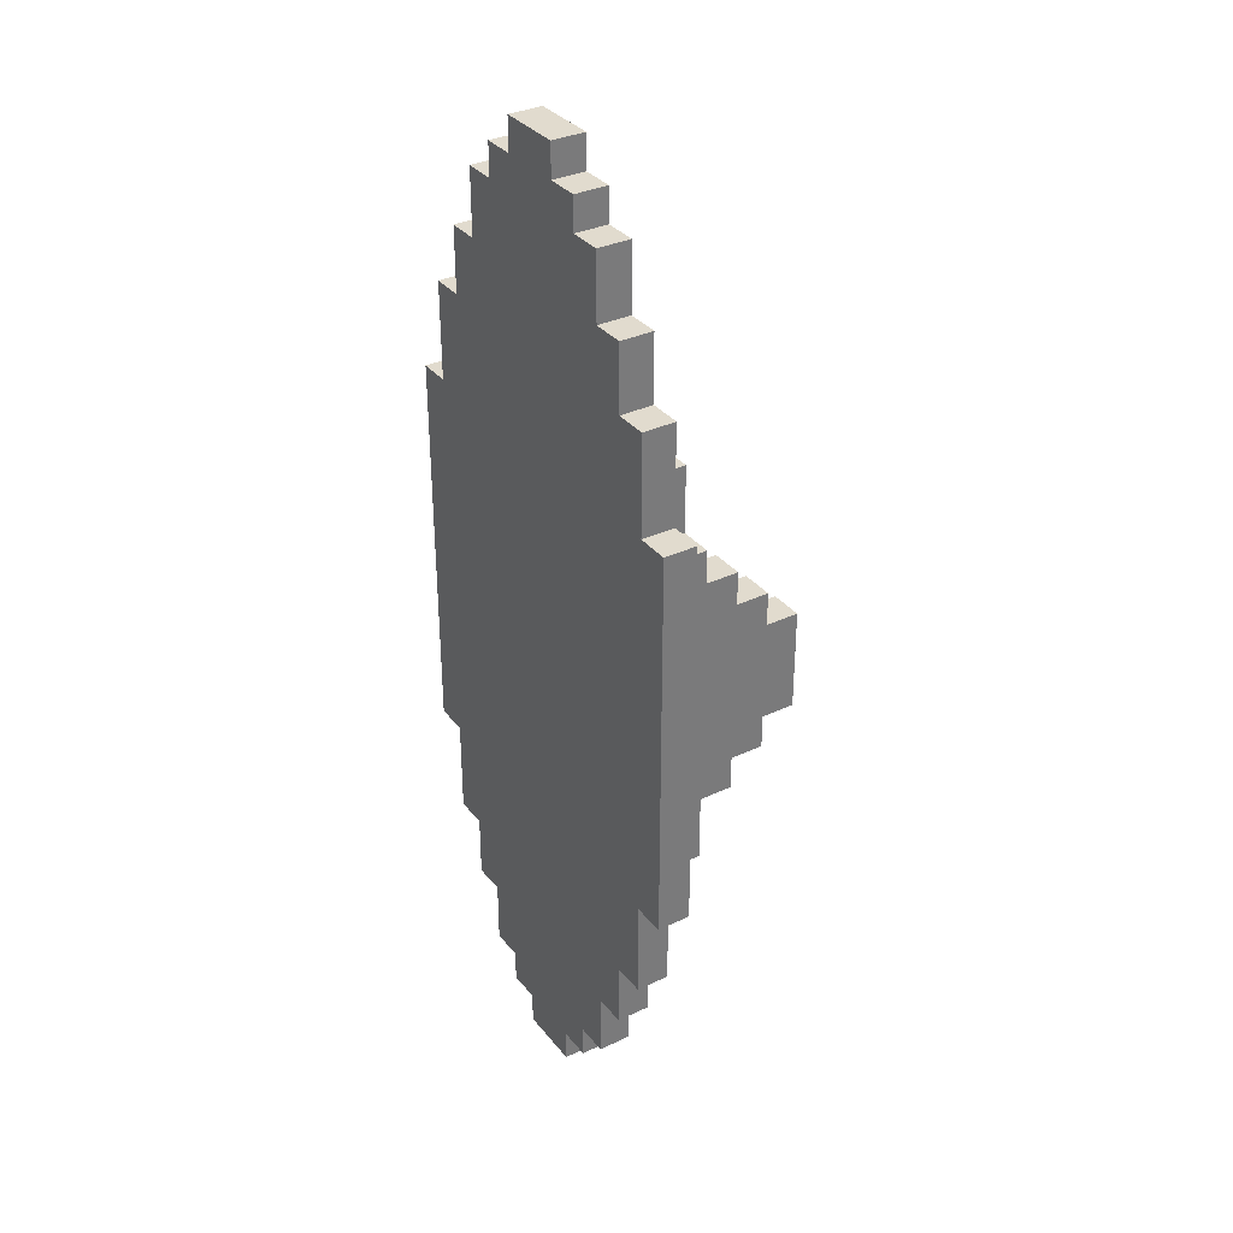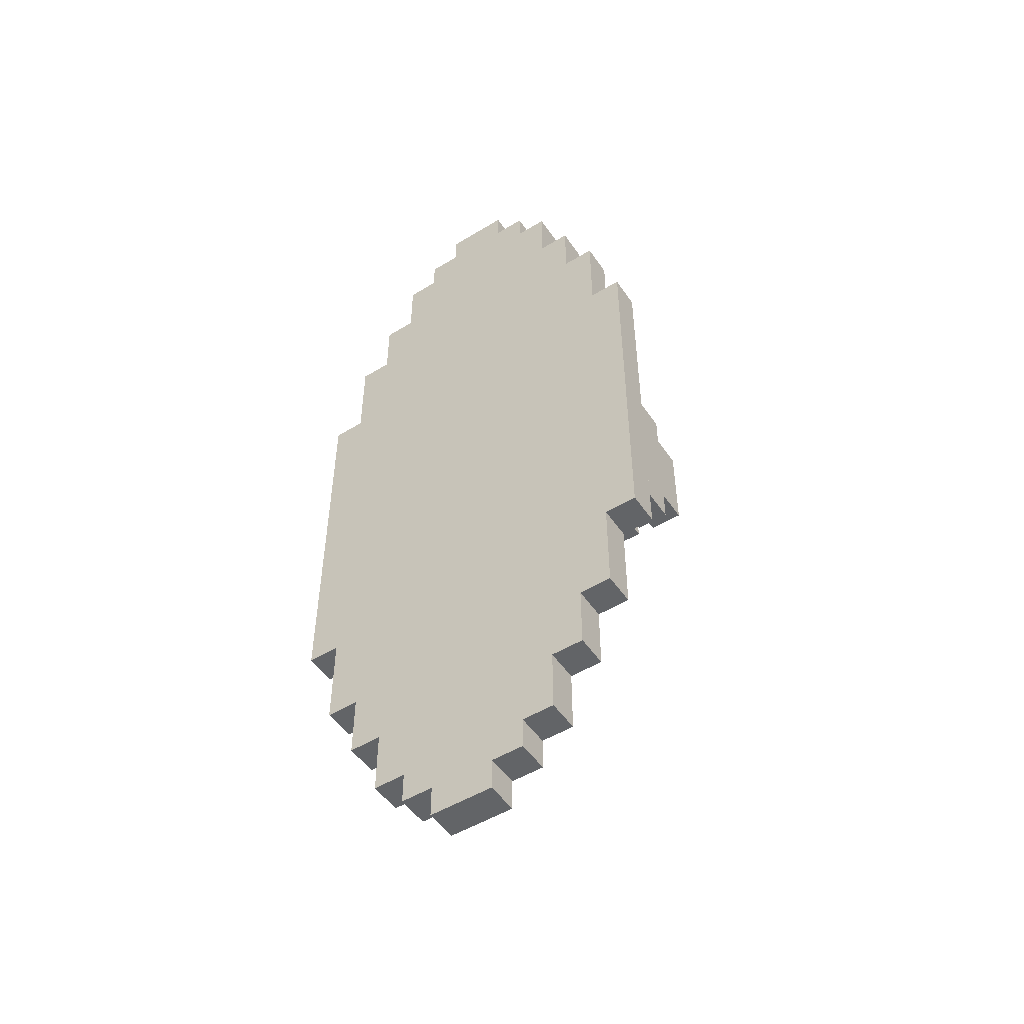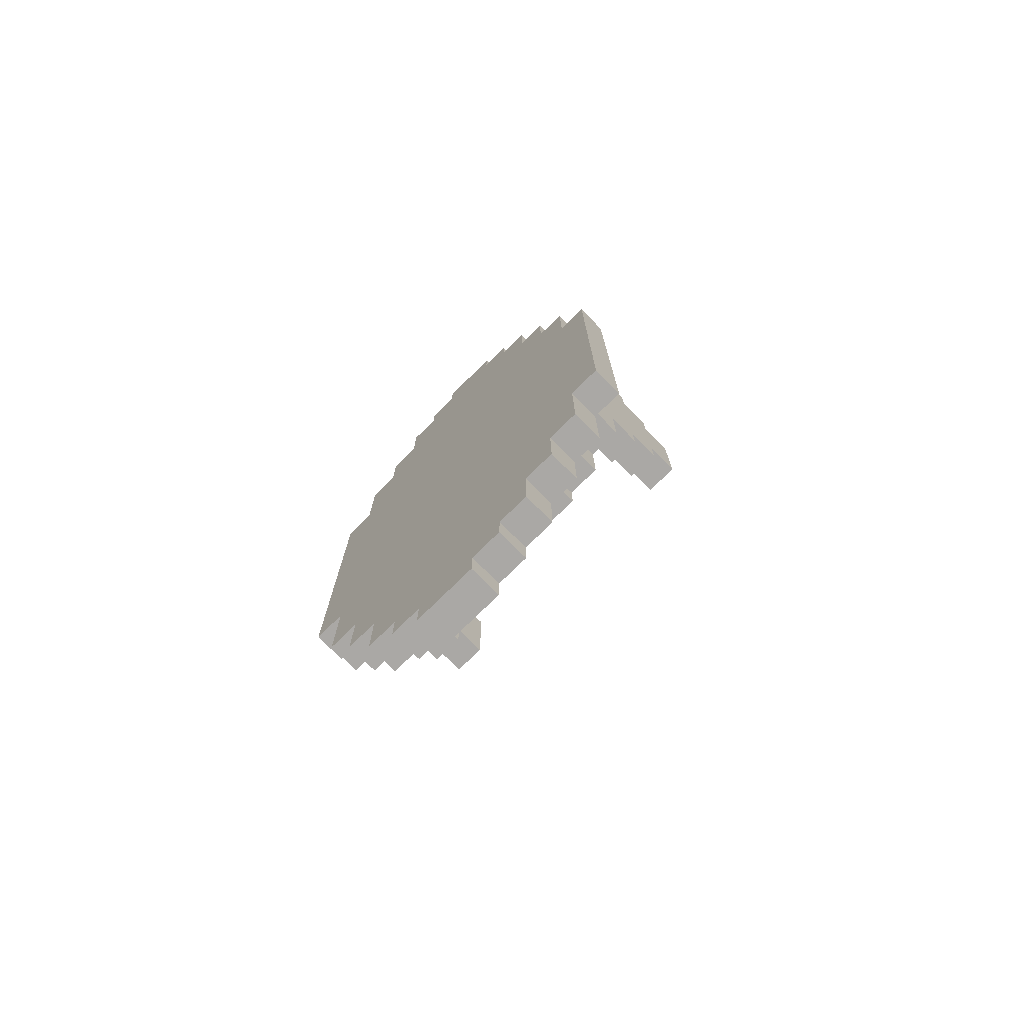
<metadata>
{"format":"obj","ext":"obj","renderer":"f3d","projection":"perspective","resolution":1024,"background":"white","views":[{"elev":33.8,"azim":57.2,"up":"+Z"},{"elev":-51.1,"azim":33.4,"up":"+Z"},{"elev":-75.1,"azim":44.6,"up":"+Z"}]}
</metadata>
<code>
v -6 0 6
v -6 0 -6
v -6 1 6
v -6 1 -6
v -5 0 9
v -5 0 6
v -5 0 -6
v -5 0 -9
v -5 1 9
v -5 1 6
v -5 1 5
v -5 1 -5
v -5 1 -6
v -5 1 -9
v -5 2 5
v -5 2 4
v -5 2 -3
v -5 2 -5
v -5 3 4
v -5 3 3
v -5 3 -2
v -5 3 -3
v -5 4 3
v -5 4 2
v -5 4 -1
v -5 4 -2
v -5 5 2
v -5 5 -1
v -4 0 11
v -4 0 9
v -4 0 -9
v -4 0 -11
v -4 1 11
v -4 1 9
v -4 1 7
v -4 1 5
v -4 1 -5
v -4 1 -7
v -4 1 -9
v -4 1 -11
v -4 2 7
v -4 2 5
v -4 2 -5
v -4 2 -7
v -3 0 13
v -3 0 11
v -3 0 -11
v -3 0 -13
v -3 1 13
v -3 1 11
v -3 1 8
v -3 1 7
v -3 1 -7
v -3 1 -8
v -3 1 -11
v -3 1 -13
v -3 2 8
v -3 2 7
v -3 2 -7
v -3 2 -8
v -2 0 14
v -2 0 13
v -2 0 -13
v -2 0 -14
v -2 1 14
v -2 1 13
v -2 1 -13
v -2 1 -14
v -1 0 15
v -1 0 14
v -1 0 -14
v -1 0 -15
v -1 1 15
v -1 1 14
v -1 1 9
v -1 1 8
v -1 1 -8
v -1 1 -9
v -1 1 -14
v -1 1 -15
v -1 2 9
v -1 2 8
v -1 2 -8
v -1 2 -9
v 3 1 4
v 3 1 3
v 3 1 -3
v 3 1 -4
v 3 2 4
v 3 2 3
v 3 2 -3
v 3 2 -4
v 4 1 3
v 4 1 -3
v 4 2 4
v 4 2 3
v 4 2 -3
v 4 3 4
v 4 3 3
v 4 3 -2
v 4 3 -3
v 4 4 3
v 4 4 2
v 4 4 -1
v 4 4 -2
v 4 5 2
v 4 5 -1
v -4 1 3
v -4 1 -3
v -4 2 4
v -4 2 3
v -4 2 -3
v -4 3 4
v -4 3 3
v -4 3 -2
v -4 3 -3
v -4 4 3
v -4 4 2
v -4 4 -1
v -4 4 -2
v -4 5 2
v -4 5 -1
v -3 1 4
v -3 1 3
v -3 1 -3
v -3 1 -4
v -3 2 4
v -3 2 3
v -3 2 -3
v -3 2 -4
v 1 0 15
v 1 0 14
v 1 0 -14
v 1 0 -15
v 1 1 15
v 1 1 14
v 1 1 9
v 1 1 8
v 1 1 -8
v 1 1 -9
v 1 1 -14
v 1 1 -15
v 1 2 9
v 1 2 8
v 1 2 -8
v 1 2 -9
v 2 0 14
v 2 0 13
v 2 0 -13
v 2 0 -14
v 2 1 14
v 2 1 13
v 2 1 -13
v 2 1 -14
v 3 0 13
v 3 0 11
v 3 0 -11
v 3 0 -13
v 3 1 13
v 3 1 11
v 3 1 8
v 3 1 7
v 3 1 -7
v 3 1 -8
v 3 1 -11
v 3 1 -13
v 3 2 8
v 3 2 7
v 3 2 -7
v 3 2 -8
v 4 0 11
v 4 0 9
v 4 0 -9
v 4 0 -11
v 4 1 11
v 4 1 9
v 4 1 7
v 4 1 5
v 4 1 -5
v 4 1 -7
v 4 1 -9
v 4 1 -11
v 4 2 7
v 4 2 5
v 4 2 -5
v 4 2 -7
v 5 0 9
v 5 0 6
v 5 0 -6
v 5 0 -9
v 5 1 9
v 5 1 6
v 5 1 5
v 5 1 -5
v 5 1 -6
v 5 1 -9
v 5 2 5
v 5 2 4
v 5 2 -3
v 5 2 -5
v 5 3 4
v 5 3 3
v 5 3 -2
v 5 3 -3
v 5 4 3
v 5 4 2
v 5 4 -1
v 5 4 -2
v 5 5 2
v 5 5 -1
v 6 0 6
v 6 0 -6
v 6 1 6
v 6 1 -6
v -1 0 15
v -1 1 15
v 1 0 15
v 1 1 15
v -2 0 14
v -2 1 14
v -1 0 14
v -1 1 14
v 1 0 14
v 1 1 14
v 2 0 14
v 2 1 14
v -3 0 13
v -3 1 13
v -2 0 13
v -2 1 13
v 2 0 13
v 2 1 13
v 3 0 13
v 3 1 13
v -4 0 11
v -4 1 11
v -3 0 11
v -3 1 11
v 3 0 11
v 3 1 11
v 4 0 11
v 4 1 11
v -5 0 9
v -5 1 9
v -4 0 9
v -4 1 9
v -1 1 9
v -1 2 9
v 1 1 9
v 1 2 9
v 4 0 9
v 4 1 9
v 5 0 9
v 5 1 9
v -3 1 8
v -3 2 8
v -1 1 8
v -1 2 8
v 1 1 8
v 1 2 8
v 3 1 8
v 3 2 8
v -4 1 7
v -4 2 7
v -3 1 7
v -3 2 7
v 3 1 7
v 3 2 7
v 4 1 7
v 4 2 7
v -6 0 6
v -6 1 6
v -5 0 6
v -5 1 6
v 5 0 6
v 5 1 6
v 6 0 6
v 6 1 6
v -5 1 5
v -5 2 5
v -4 1 5
v -4 2 5
v 4 1 5
v 4 2 5
v 5 1 5
v 5 2 5
v -5 2 4
v -5 3 4
v -4 2 4
v -4 3 4
v 4 2 4
v 4 3 4
v 5 2 4
v 5 3 4
v -5 3 3
v -5 4 3
v -4 3 3
v -4 4 3
v 4 3 3
v 4 4 3
v 5 3 3
v 5 4 3
v -5 4 2
v -5 5 2
v -4 4 2
v -4 5 2
v 4 4 2
v 4 5 2
v 5 4 2
v 5 5 2
v -4 1 -3
v -4 2 -3
v -3 1 -3
v -3 2 -3
v 3 1 -3
v 3 2 -3
v 4 1 -3
v 4 2 -3
v -3 1 -4
v -3 2 -4
v 3 1 -4
v 3 2 -4
v -3 1 4
v -3 2 4
v 3 1 4
v 3 2 4
v -4 1 3
v -4 2 3
v -3 1 3
v -3 2 3
v 3 1 3
v 3 2 3
v 4 1 3
v 4 2 3
v -5 4 -1
v -5 5 -1
v -4 4 -1
v -4 5 -1
v 4 4 -1
v 4 5 -1
v 5 4 -1
v 5 5 -1
v -5 3 -2
v -5 4 -2
v -4 3 -2
v -4 4 -2
v 4 3 -2
v 4 4 -2
v 5 3 -2
v 5 4 -2
v -5 2 -3
v -5 3 -3
v -4 2 -3
v -4 3 -3
v 4 2 -3
v 4 3 -3
v 5 2 -3
v 5 3 -3
v -5 1 -5
v -5 2 -5
v -4 1 -5
v -4 2 -5
v 4 1 -5
v 4 2 -5
v 5 1 -5
v 5 2 -5
v -6 0 -6
v -6 1 -6
v -5 0 -6
v -5 1 -6
v 5 0 -6
v 5 1 -6
v 6 0 -6
v 6 1 -6
v -4 1 -7
v -4 2 -7
v -3 1 -7
v -3 2 -7
v 3 1 -7
v 3 2 -7
v 4 1 -7
v 4 2 -7
v -3 1 -8
v -3 2 -8
v -1 1 -8
v -1 2 -8
v 1 1 -8
v 1 2 -8
v 3 1 -8
v 3 2 -8
v -5 0 -9
v -5 1 -9
v -4 0 -9
v -4 1 -9
v -1 1 -9
v -1 2 -9
v 1 1 -9
v 1 2 -9
v 4 0 -9
v 4 1 -9
v 5 0 -9
v 5 1 -9
v -4 0 -11
v -4 1 -11
v -3 0 -11
v -3 1 -11
v 3 0 -11
v 3 1 -11
v 4 0 -11
v 4 1 -11
v -3 0 -13
v -3 1 -13
v -2 0 -13
v -2 1 -13
v 2 0 -13
v 2 1 -13
v 3 0 -13
v 3 1 -13
v -2 0 -14
v -2 1 -14
v -1 0 -14
v -1 1 -14
v 1 0 -14
v 1 1 -14
v 2 0 -14
v 2 1 -14
v -1 0 -15
v -1 1 -15
v 1 0 -15
v 1 1 -15
v -1 0 15
v 1 0 15
v -2 0 14
v -1 0 14
v 1 0 14
v 2 0 14
v -3 0 13
v -2 0 13
v -1 0 13
v 1 0 13
v 2 0 13
v 3 0 13
v -4 0 11
v -3 0 11
v -2 0 11
v 2 0 11
v 3 0 11
v 4 0 11
v -5 0 9
v -4 0 9
v -1 0 9
v 1 0 9
v 4 0 9
v 5 0 9
v -3 0 8
v -1 0 8
v 1 0 8
v 3 0 8
v -6 0 6
v -5 0 6
v 5 0 6
v 6 0 6
v -5 0 5
v -3 0 5
v 3 0 5
v 5 0 5
v -3 0 4
v 3 0 4
v -4 0 3
v -3 0 3
v 3 0 3
v 4 0 3
v -4 0 -3
v -3 0 -3
v 3 0 -3
v 4 0 -3
v -3 0 -4
v 3 0 -4
v -5 0 -5
v -4 0 -5
v 4 0 -5
v 5 0 -5
v -6 0 -6
v -5 0 -6
v 5 0 -6
v 6 0 -6
v -4 0 -7
v -3 0 -7
v 3 0 -7
v 4 0 -7
v -3 0 -8
v -1 0 -8
v 1 0 -8
v 3 0 -8
v -5 0 -9
v -4 0 -9
v -1 0 -9
v 1 0 -9
v 4 0 -9
v 5 0 -9
v -4 0 -11
v -3 0 -11
v -2 0 -11
v 2 0 -11
v 3 0 -11
v 4 0 -11
v -3 0 -13
v -2 0 -13
v -1 0 -13
v 1 0 -13
v 2 0 -13
v 3 0 -13
v -2 0 -14
v -1 0 -14
v 1 0 -14
v 2 0 -14
v -1 0 -15
v 1 0 -15
v -1 1 15
v 1 1 15
v -2 1 14
v -1 1 14
v 1 1 14
v 2 1 14
v -3 1 13
v -2 1 13
v -1 1 13
v 1 1 13
v 2 1 13
v 3 1 13
v -4 1 11
v -3 1 11
v -2 1 11
v 2 1 11
v 3 1 11
v 4 1 11
v -5 1 9
v -4 1 9
v -1 1 9
v 1 1 9
v 4 1 9
v 5 1 9
v -3 1 8
v -1 1 8
v 1 1 8
v 3 1 8
v -4 1 7
v -3 1 7
v 3 1 7
v 4 1 7
v -6 1 6
v -5 1 6
v 5 1 6
v 6 1 6
v -5 1 5
v -4 1 5
v 4 1 5
v 5 1 5
v -3 1 4
v 3 1 4
v -4 1 3
v -3 1 3
v 3 1 3
v 4 1 3
v -4 1 -3
v -3 1 -3
v 3 1 -3
v 4 1 -3
v -3 1 -4
v 3 1 -4
v -5 1 -5
v -4 1 -5
v 4 1 -5
v 5 1 -5
v -6 1 -6
v -5 1 -6
v 5 1 -6
v 6 1 -6
v -4 1 -7
v -3 1 -7
v 3 1 -7
v 4 1 -7
v -3 1 -8
v -1 1 -8
v 1 1 -8
v 3 1 -8
v -5 1 -9
v -4 1 -9
v -1 1 -9
v 1 1 -9
v 4 1 -9
v 5 1 -9
v -4 1 -11
v -3 1 -11
v -2 1 -11
v 2 1 -11
v 3 1 -11
v 4 1 -11
v -3 1 -13
v -2 1 -13
v -1 1 -13
v 1 1 -13
v 2 1 -13
v 3 1 -13
v -2 1 -14
v -1 1 -14
v 1 1 -14
v 2 1 -14
v -1 1 -15
v 1 1 -15
v -1 2 9
v 1 2 9
v -3 2 8
v -1 2 8
v 1 2 8
v 3 2 8
v -4 2 7
v -3 2 7
v 3 2 7
v 4 2 7
v -5 2 5
v -4 2 5
v 4 2 5
v 5 2 5
v -5 2 4
v -4 2 4
v -3 2 4
v 3 2 4
v 4 2 4
v 5 2 4
v -4 2 3
v -3 2 3
v 3 2 3
v 4 2 3
v -5 2 -3
v -4 2 -3
v -3 2 -3
v 3 2 -3
v 4 2 -3
v 5 2 -3
v -3 2 -4
v 3 2 -4
v -5 2 -5
v -4 2 -5
v 4 2 -5
v 5 2 -5
v -4 2 -7
v -3 2 -7
v 3 2 -7
v 4 2 -7
v -3 2 -8
v -1 2 -8
v 1 2 -8
v 3 2 -8
v -1 2 -9
v 1 2 -9
v -5 3 4
v -4 3 4
v 4 3 4
v 5 3 4
v -5 3 3
v -4 3 3
v 4 3 3
v 5 3 3
v -5 3 -2
v -4 3 -2
v 4 3 -2
v 5 3 -2
v -5 3 -3
v -4 3 -3
v 4 3 -3
v 5 3 -3
v -5 4 3
v -4 4 3
v 4 4 3
v 5 4 3
v -5 4 2
v -4 4 2
v 4 4 2
v 5 4 2
v -5 4 -1
v -4 4 -1
v 4 4 -1
v 5 4 -1
v -5 4 -2
v -4 4 -2
v 4 4 -2
v 5 4 -2
v -5 5 2
v -4 5 2
v 4 5 2
v 5 5 2
v -5 5 -1
v -4 5 -1
v 4 5 -1
v 5 5 -1
f 3 2 1
f 4 2 3
f 9 6 5
f 10 6 9
f 13 8 7
f 14 8 13
f 15 12 11
f 16 12 15
f 17 12 16
f 18 12 17
f 19 17 16
f 20 17 19
f 21 17 20
f 22 17 21
f 23 21 20
f 24 21 23
f 25 21 24
f 26 21 25
f 27 25 24
f 28 25 27
f 33 30 29
f 34 30 33
f 39 32 31
f 40 32 39
f 41 36 35
f 42 36 41
f 43 38 37
f 44 38 43
f 49 46 45
f 50 46 49
f 55 48 47
f 56 48 55
f 57 52 51
f 58 52 57
f 59 54 53
f 60 54 59
f 65 62 61
f 66 62 65
f 67 64 63
f 68 64 67
f 73 70 69
f 74 70 73
f 79 72 71
f 80 72 79
f 81 76 75
f 82 76 81
f 83 78 77
f 84 78 83
f 89 86 85
f 90 86 89
f 91 88 87
f 92 88 91
f 96 94 93
f 97 94 96
f 98 96 95
f 98 97 96
f 99 97 98
f 100 97 99
f 101 97 100
f 102 100 99
f 103 100 102
f 104 100 103
f 105 100 104
f 106 104 103
f 107 104 106
f 108 109 111
f 111 109 112
f 110 111 113
f 111 112 113
f 113 112 114
f 114 112 115
f 115 112 116
f 114 115 117
f 117 115 118
f 118 115 119
f 119 115 120
f 118 119 121
f 121 119 122
f 123 124 127
f 127 124 128
f 125 126 129
f 129 126 130
f 131 132 135
f 135 132 136
f 133 134 141
f 141 134 142
f 137 138 143
f 143 138 144
f 139 140 145
f 145 140 146
f 147 148 151
f 151 148 152
f 149 150 153
f 153 150 154
f 155 156 159
f 159 156 160
f 157 158 165
f 165 158 166
f 161 162 167
f 167 162 168
f 163 164 169
f 169 164 170
f 171 172 175
f 175 172 176
f 173 174 181
f 181 174 182
f 177 178 183
f 183 178 184
f 179 180 185
f 185 180 186
f 187 188 191
f 191 188 192
f 189 190 195
f 195 190 196
f 193 194 197
f 197 194 198
f 198 194 199
f 199 194 200
f 198 199 201
f 201 199 202
f 202 199 203
f 203 199 204
f 202 203 205
f 205 203 206
f 206 203 207
f 207 203 208
f 206 207 209
f 209 207 210
f 211 212 213
f 213 212 214
f 217 216 215
f 218 216 217
f 221 220 219
f 222 220 221
f 225 224 223
f 226 224 225
f 229 228 227
f 230 228 229
f 233 232 231
f 234 232 233
f 237 236 235
f 238 236 237
f 241 240 239
f 242 240 241
f 245 244 243
f 246 244 245
f 249 248 247
f 250 248 249
f 253 252 251
f 254 252 253
f 257 256 255
f 258 256 257
f 261 260 259
f 262 260 261
f 265 264 263
f 266 264 265
f 269 268 267
f 270 268 269
f 273 272 271
f 274 272 273
f 277 276 275
f 278 276 277
f 281 280 279
f 282 280 281
f 285 284 283
f 286 284 285
f 289 288 287
f 290 288 289
f 293 292 291
f 294 292 293
f 297 296 295
f 298 296 297
f 301 300 299
f 302 300 301
f 305 304 303
f 306 304 305
f 309 308 307
f 310 308 309
f 313 312 311
f 314 312 313
f 317 316 315
f 318 316 317
f 321 320 319
f 322 320 321
f 323 324 325
f 325 324 326
f 327 328 329
f 329 328 330
f 331 332 333
f 333 332 334
f 335 336 337
f 337 336 338
f 339 340 341
f 341 340 342
f 343 344 345
f 345 344 346
f 347 348 349
f 349 348 350
f 351 352 353
f 353 352 354
f 355 356 357
f 357 356 358
f 359 360 361
f 361 360 362
f 363 364 365
f 365 364 366
f 367 368 369
f 369 368 370
f 371 372 373
f 373 372 374
f 375 376 377
f 377 376 378
f 379 380 381
f 381 380 382
f 383 384 385
f 385 384 386
f 387 388 389
f 389 388 390
f 391 392 393
f 393 392 394
f 395 396 397
f 397 396 398
f 399 400 401
f 401 400 402
f 403 404 405
f 405 404 406
f 407 408 409
f 409 408 410
f 411 412 413
f 413 412 414
f 415 416 417
f 417 416 418
f 419 420 421
f 421 420 422
f 423 424 425
f 425 424 426
f 427 428 429
f 429 428 430
f 434 432 431
f 435 432 434
f 438 434 433
f 439 435 434
f 439 434 438
f 440 436 435
f 440 435 439
f 441 436 440
f 444 438 437
f 445 439 438
f 445 440 439
f 445 438 444
f 445 441 440
f 446 442 441
f 446 441 445
f 447 442 446
f 450 444 443
f 450 448 447
f 450 447 446
f 450 446 445
f 450 445 444
f 451 448 450
f 452 448 451
f 453 448 452
f 455 450 449
f 455 451 450
f 456 452 451
f 456 451 455
f 457 454 453
f 457 452 456
f 457 453 452
f 458 454 457
f 460 455 449
f 461 454 458
f 463 460 459
f 463 455 460
f 464 456 455
f 464 455 463
f 464 457 456
f 464 458 457
f 465 462 461
f 465 458 464
f 465 461 458
f 466 462 465
f 467 464 463
f 467 465 464
f 467 466 465
f 468 466 467
f 469 467 463
f 470 468 467
f 470 467 469
f 471 466 468
f 471 468 470
f 472 466 471
f 473 470 469
f 473 469 463
f 473 472 471
f 473 471 470
f 474 472 473
f 475 472 474
f 476 466 472
f 476 472 475
f 477 475 474
f 477 474 473
f 478 476 475
f 478 475 477
f 479 463 459
f 479 473 463
f 479 478 477
f 479 477 473
f 480 478 479
f 481 476 478
f 481 478 480
f 481 466 476
f 482 462 466
f 482 466 481
f 483 480 479
f 483 479 459
f 484 480 483
f 485 462 482
f 485 482 481
f 486 462 485
f 487 480 484
f 487 481 480
f 488 481 487
f 489 481 488
f 490 485 481
f 490 481 489
f 491 489 488
f 491 488 487
f 492 489 491
f 493 489 492
f 494 490 489
f 494 489 493
f 495 487 484
f 495 491 487
f 495 492 491
f 496 492 495
f 497 493 492
f 497 492 496
f 498 494 493
f 498 493 497
f 499 485 490
f 499 494 498
f 499 490 494
f 500 485 499
f 501 498 497
f 501 499 498
f 501 497 496
f 502 499 501
f 503 499 502
f 504 499 503
f 505 499 504
f 506 499 505
f 507 503 502
f 508 504 503
f 508 503 507
f 509 504 508
f 510 504 509
f 511 505 504
f 511 504 510
f 512 505 511
f 513 509 508
f 514 510 509
f 514 509 513
f 515 511 510
f 515 510 514
f 516 511 515
f 517 515 514
f 518 515 517
f 519 520 522
f 522 520 523
f 521 522 526
f 522 523 527
f 526 522 527
f 523 524 528
f 527 523 528
f 528 524 529
f 525 526 532
f 526 527 533
f 527 528 533
f 532 526 533
f 528 529 533
f 529 530 534
f 533 529 534
f 534 530 535
f 531 532 538
f 535 536 538
f 534 535 538
f 533 534 538
f 532 533 538
f 538 536 539
f 539 536 540
f 540 536 541
f 537 538 543
f 538 539 543
f 543 539 544
f 541 542 545
f 540 541 545
f 545 542 546
f 537 543 547
f 547 543 548
f 546 542 549
f 549 542 550
f 537 547 552
f 550 542 553
f 551 552 555
f 552 547 555
f 555 547 556
f 553 554 557
f 550 553 557
f 557 554 558
f 559 560 562
f 562 560 563
f 561 562 565
f 563 564 565
f 562 563 565
f 565 564 566
f 566 564 567
f 567 564 568
f 566 567 569
f 569 567 570
f 551 555 571
f 558 554 574
f 551 571 575
f 571 572 575
f 575 572 576
f 573 574 577
f 574 554 577
f 577 554 578
f 576 572 579
f 573 577 582
f 579 580 583
f 581 582 586
f 583 584 587
f 576 579 587
f 579 583 587
f 587 584 588
f 588 584 589
f 585 586 590
f 586 582 591
f 582 577 591
f 590 586 591
f 591 577 592
f 588 589 593
f 589 590 593
f 590 591 593
f 593 591 594
f 594 591 595
f 595 591 596
f 596 591 597
f 597 591 598
f 594 595 599
f 595 596 600
f 599 595 600
f 600 596 601
f 601 596 602
f 596 597 603
f 602 596 603
f 603 597 604
f 600 601 605
f 601 602 606
f 605 601 606
f 602 603 607
f 606 602 607
f 607 603 608
f 606 607 609
f 609 607 610
f 611 612 614
f 614 612 615
f 613 614 618
f 615 616 618
f 614 615 618
f 618 616 619
f 617 618 622
f 619 620 622
f 618 619 622
f 622 620 623
f 621 622 625
f 623 624 625
f 622 623 625
f 625 624 626
f 626 624 627
f 627 624 628
f 628 624 629
f 629 624 630
f 626 627 631
f 631 627 632
f 628 629 633
f 633 629 634
f 635 636 641
f 636 637 641
f 638 639 642
f 639 640 642
f 635 641 643
f 641 642 643
f 643 642 644
f 642 640 645
f 644 642 645
f 645 640 646
f 644 645 647
f 647 645 648
f 648 645 649
f 649 645 650
f 648 649 651
f 651 649 652
f 652 649 653
f 653 649 654
f 652 653 655
f 655 653 656
f 657 658 661
f 661 658 662
f 659 660 663
f 663 660 664
f 665 666 669
f 669 666 670
f 667 668 671
f 671 668 672
f 673 674 677
f 677 674 678
f 675 676 679
f 679 676 680
f 681 682 685
f 685 682 686
f 683 684 687
f 687 684 688
f 689 690 693
f 693 690 694
f 691 692 695
f 695 692 696

</code>
